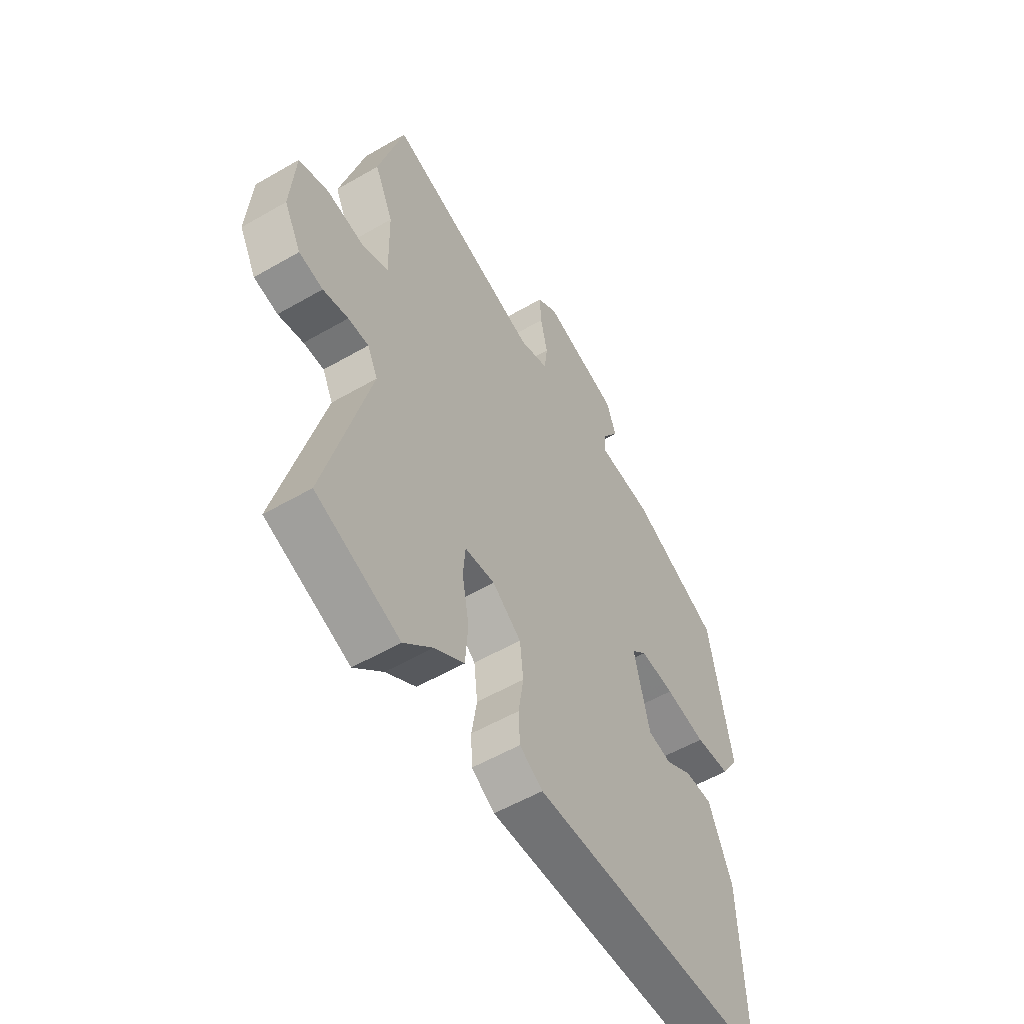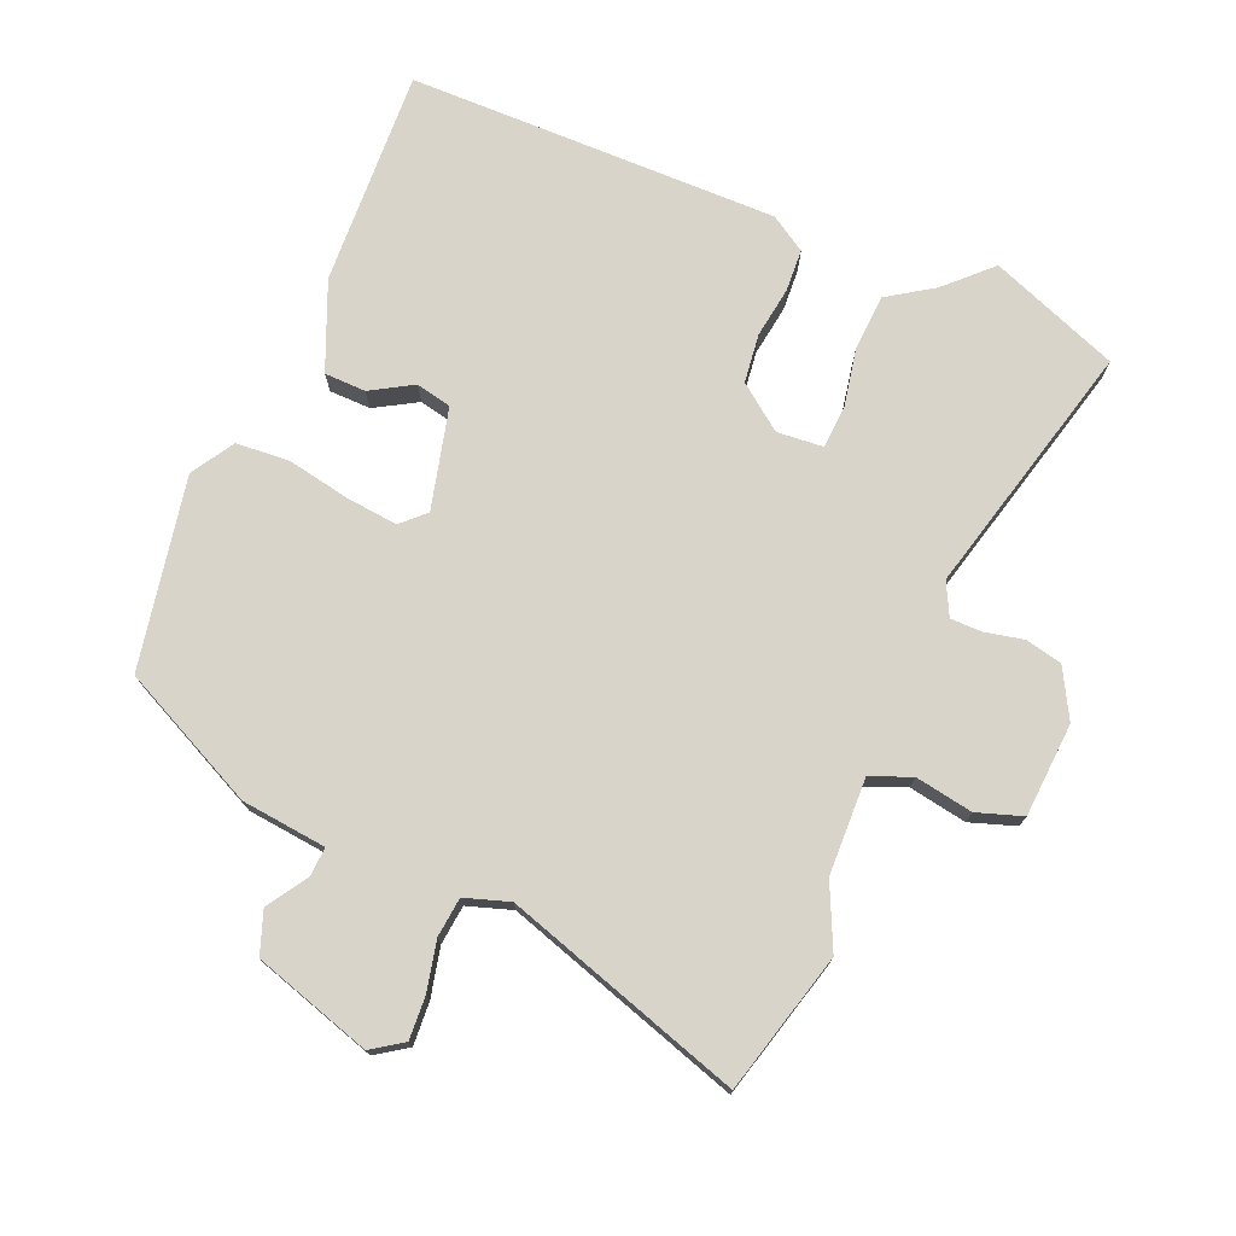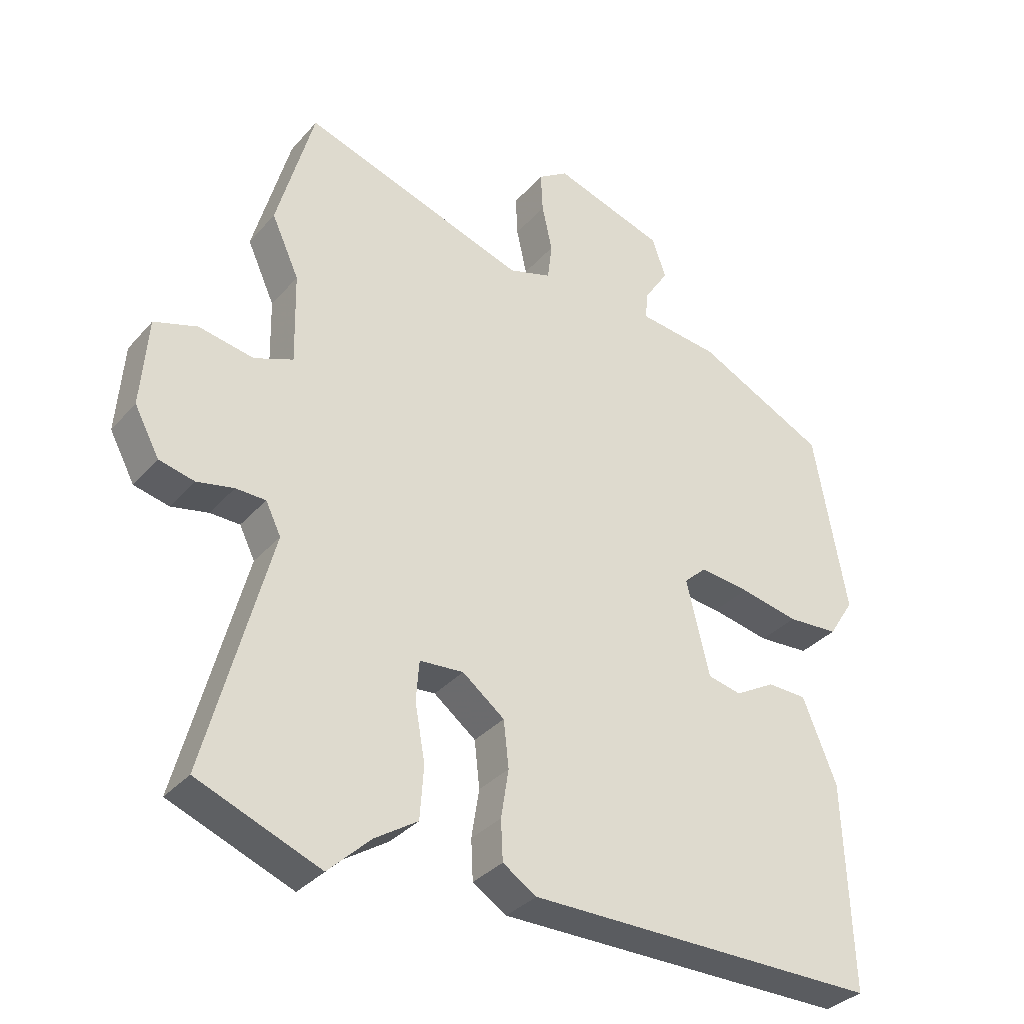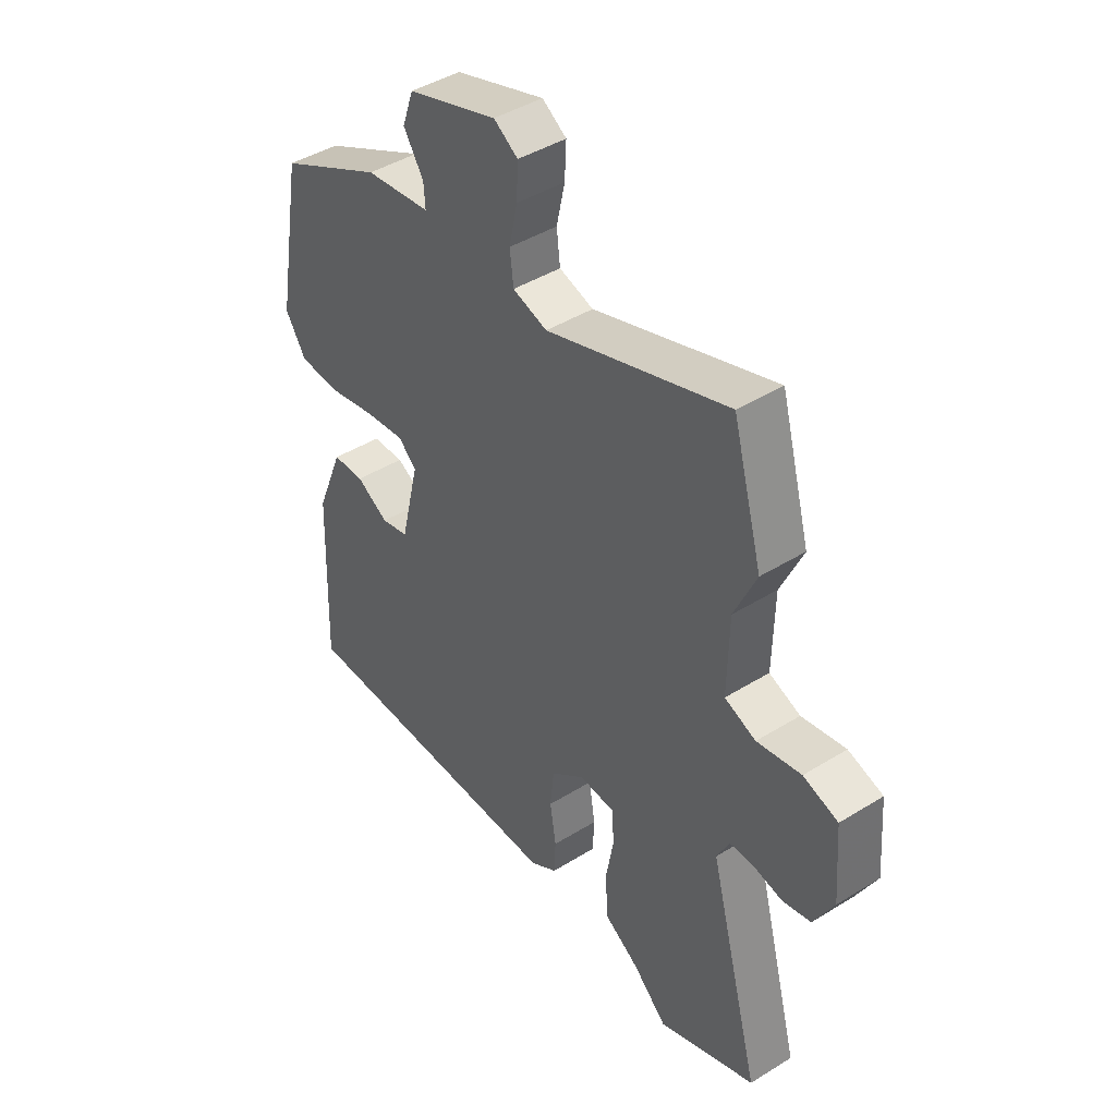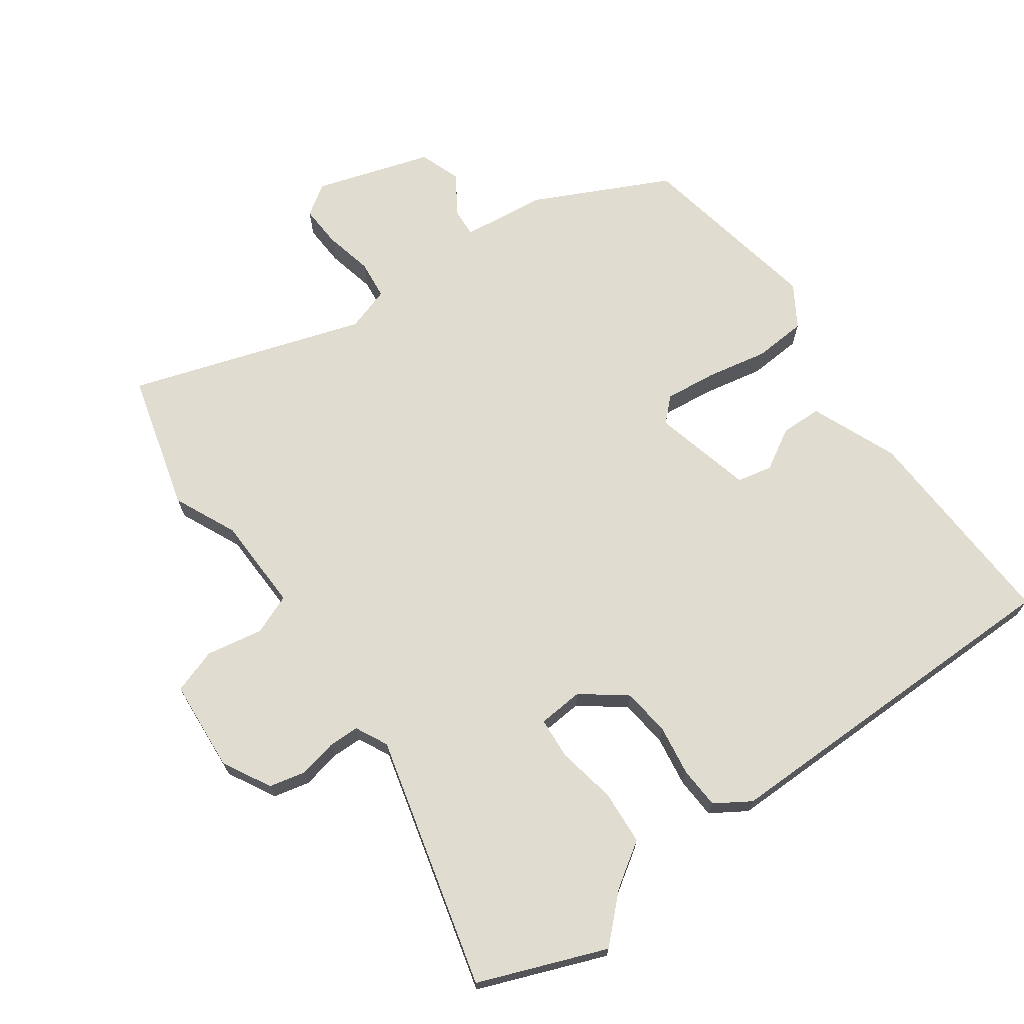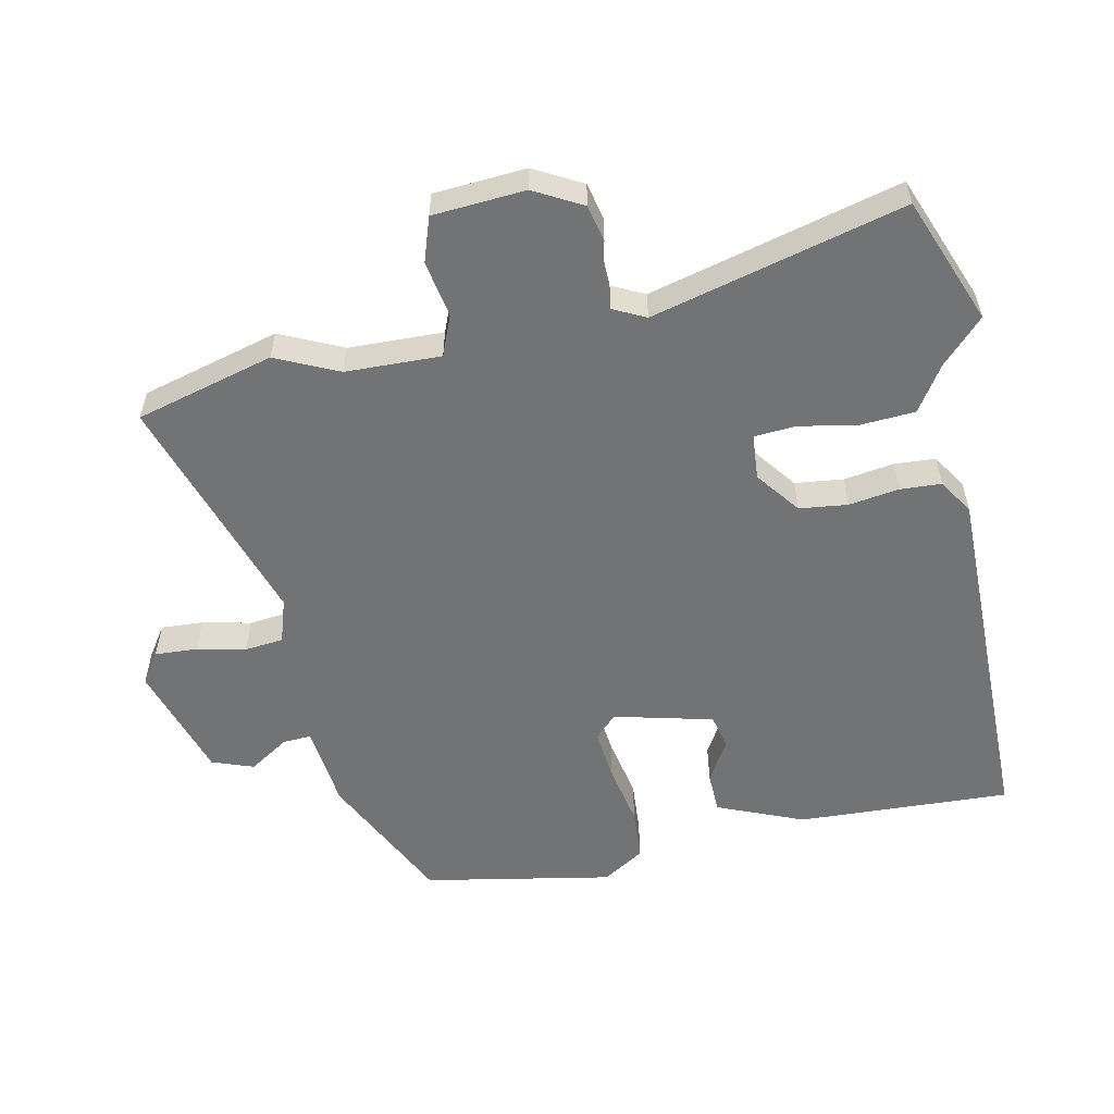
<metadata>
{"format":"obj","ext":"obj","renderer":"f3d","projection":"perspective","resolution":1024,"background":"white","views":[{"elev":-55.4,"azim":121.4,"up":"+Z"},{"elev":74.8,"azim":22.3,"up":"+Y"},{"elev":-34.0,"azim":145.5,"up":"+Z"},{"elev":43.5,"azim":53.8,"up":"+Z"},{"elev":69.6,"azim":144.1,"up":"+Y"},{"elev":-55.9,"azim":101.4,"up":"+Y"}]}
</metadata>
<code>
v -0.488 0.07 -0.498
v -0.476 0.07 -0.174
v -0.423 0.07 -0.043
v -0.361 0.07 -0.041
v -0.298 0.07 -0.077
v -0.245 0.07 -0.065
v -0.209 0.07 0.086
v -0.244 0.07 0.119
v -0.322 0.07 0.11
v -0.415 0.07 0.091
v -0.495 0.07 0.096
v -0.535 0.07 0.159
v -0.484 0.07 0.445
v -0.28 0.07 0.546
v -0.153 0.07 0.561
v -0.156 0.07 0.604
v -0.195 0.07 0.664
v -0.173 0.07 0.727
v 0.002 0.07 0.783
v 0.049 0.07 0.752
v 0.046 0.07 0.688
v 0.03 0.07 0.614
v 0.037 0.07 0.555
v 0.104 0.07 0.534
v 0.458 0.07 0.651
v 0.516 0.07 0.442
v 0.473 0.07 0.347
v 0.47 0.07 0.203
v 0.531 0.07 0.179
v 0.617 0.07 0.195
v 0.685 0.07 0.173
v 0.696 0.07 0.033
v 0.657 0.07 -0.04
v 0.602 0.07 -0.053
v 0.544 0.07 -0.041
v 0.497 0.07 -0.042
v 0.473 0.07 -0.091
v 0.574 0.07 -0.471
v 0.382 0.07 -0.547
v 0.316 0.07 -0.484
v 0.248 0.07 -0.44
v 0.242 0.07 -0.357
v 0.258 0.07 -0.268
v 0.253 0.07 -0.205
v 0.184 0.07 -0.2
v 0.118 0.07 -0.251
v 0.11 0.07 -0.324
v 0.122 0.07 -0.4
v 0.119 0.07 -0.463
v 0.066 0.07 -0.497
v -0.488 0 -0.498
v -0.476 0 -0.174
v -0.423 0 -0.043
v -0.361 0 -0.041
v -0.298 0 -0.077
v -0.245 0 -0.065
v -0.209 0 0.086
v -0.244 0 0.119
v -0.322 0 0.11
v -0.415 0 0.091
v -0.495 0 0.096
v -0.535 0 0.159
v -0.484 0 0.445
v -0.28 0 0.546
v -0.153 0 0.561
v -0.156 0 0.604
v -0.195 0 0.664
v -0.173 0 0.727
v 0.002 0 0.783
v 0.049 0 0.752
v 0.046 0 0.688
v 0.03 0 0.614
v 0.037 0 0.555
v 0.104 0 0.534
v 0.458 0 0.651
v 0.516 0 0.442
v 0.473 0 0.347
v 0.47 0 0.203
v 0.531 0 0.179
v 0.617 0 0.195
v 0.685 0 0.173
v 0.696 0 0.033
v 0.657 0 -0.04
v 0.602 0 -0.053
v 0.544 0 -0.041
v 0.497 0 -0.042
v 0.473 0 -0.091
v 0.574 0 -0.471
v 0.382 0 -0.547
v 0.316 0 -0.484
v 0.248 0 -0.44
v 0.242 0 -0.357
v 0.258 0 -0.268
v 0.253 0 -0.205
v 0.184 0 -0.2
v 0.118 0 -0.251
v 0.11 0 -0.324
v 0.122 0 -0.4
v 0.119 0 -0.463
v 0.066 0 -0.497
f 3 4 5
f 2 3 5
f 1 2 5
f 50 1 5
f 49 50 5
f 48 49 5
f 47 48 5
f 46 47 5 6
f 45 46 6 7
f 44 45 7 8
f 40 41 42 43
f 40 43 44
f 39 40 44
f 38 39 44
f 37 38 44
f 36 37 44 8
f 33 34 35
f 32 33 35
f 31 32 35
f 30 31 35
f 29 30 35
f 35 36 8
f 29 35 8
f 28 29 8
f 24 25 26 27
f 28 8 9
f 27 28 9
f 24 27 9
f 23 24 9
f 20 21 22
f 19 20 22
f 18 19 22
f 17 18 22
f 16 17 22
f 15 16 22 23
f 14 15 23
f 13 14 23
f 12 13 23
f 11 12 23
f 10 11 23
f 9 10 23
f 55 54 53
f 55 53 52
f 55 52 51
f 55 51 100
f 55 100 99
f 55 99 98
f 55 98 97
f 56 55 97 96
f 57 56 96 95
f 58 57 95 94
f 93 92 91 90
f 94 93 90
f 94 90 89
f 94 89 88
f 94 88 87
f 58 94 87 86
f 85 84 83
f 85 83 82
f 85 82 81
f 85 81 80
f 85 80 79
f 58 86 85
f 58 85 79
f 58 79 78
f 77 76 75 74
f 59 58 78
f 59 78 77
f 59 77 74
f 59 74 73
f 72 71 70
f 72 70 69
f 72 69 68
f 72 68 67
f 72 67 66
f 73 72 66 65
f 73 65 64
f 73 64 63
f 73 63 62
f 73 62 61
f 73 61 60
f 73 60 59
f 1 51 52 2
f 2 52 53 3
f 3 53 54 4
f 4 54 55 5
f 5 55 56 6
f 6 56 57 7
f 7 57 58 8
f 8 58 59 9
f 9 59 60 10
f 10 60 61 11
f 11 61 62 12
f 12 62 63 13
f 13 63 64 14
f 14 64 65 15
f 15 65 66 16
f 16 66 67 17
f 17 67 68 18
f 18 68 69 19
f 19 69 70 20
f 20 70 71 21
f 21 71 72 22
f 22 72 73 23
f 23 73 74 24
f 24 74 75 25
f 25 75 76 26
f 26 76 77 27
f 27 77 78 28
f 28 78 79 29
f 29 79 80 30
f 30 80 81 31
f 31 81 82 32
f 32 82 83 33
f 33 83 84 34
f 34 84 85 35
f 35 85 86 36
f 36 86 87 37
f 37 87 88 38
f 38 88 89 39
f 39 89 90 40
f 40 90 91 41
f 41 91 92 42
f 42 92 93 43
f 43 93 94 44
f 44 94 95 45
f 45 95 96 46
f 46 96 97 47
f 47 97 98 48
f 48 98 99 49
f 49 99 100 50
f 50 100 51 1

</code>
